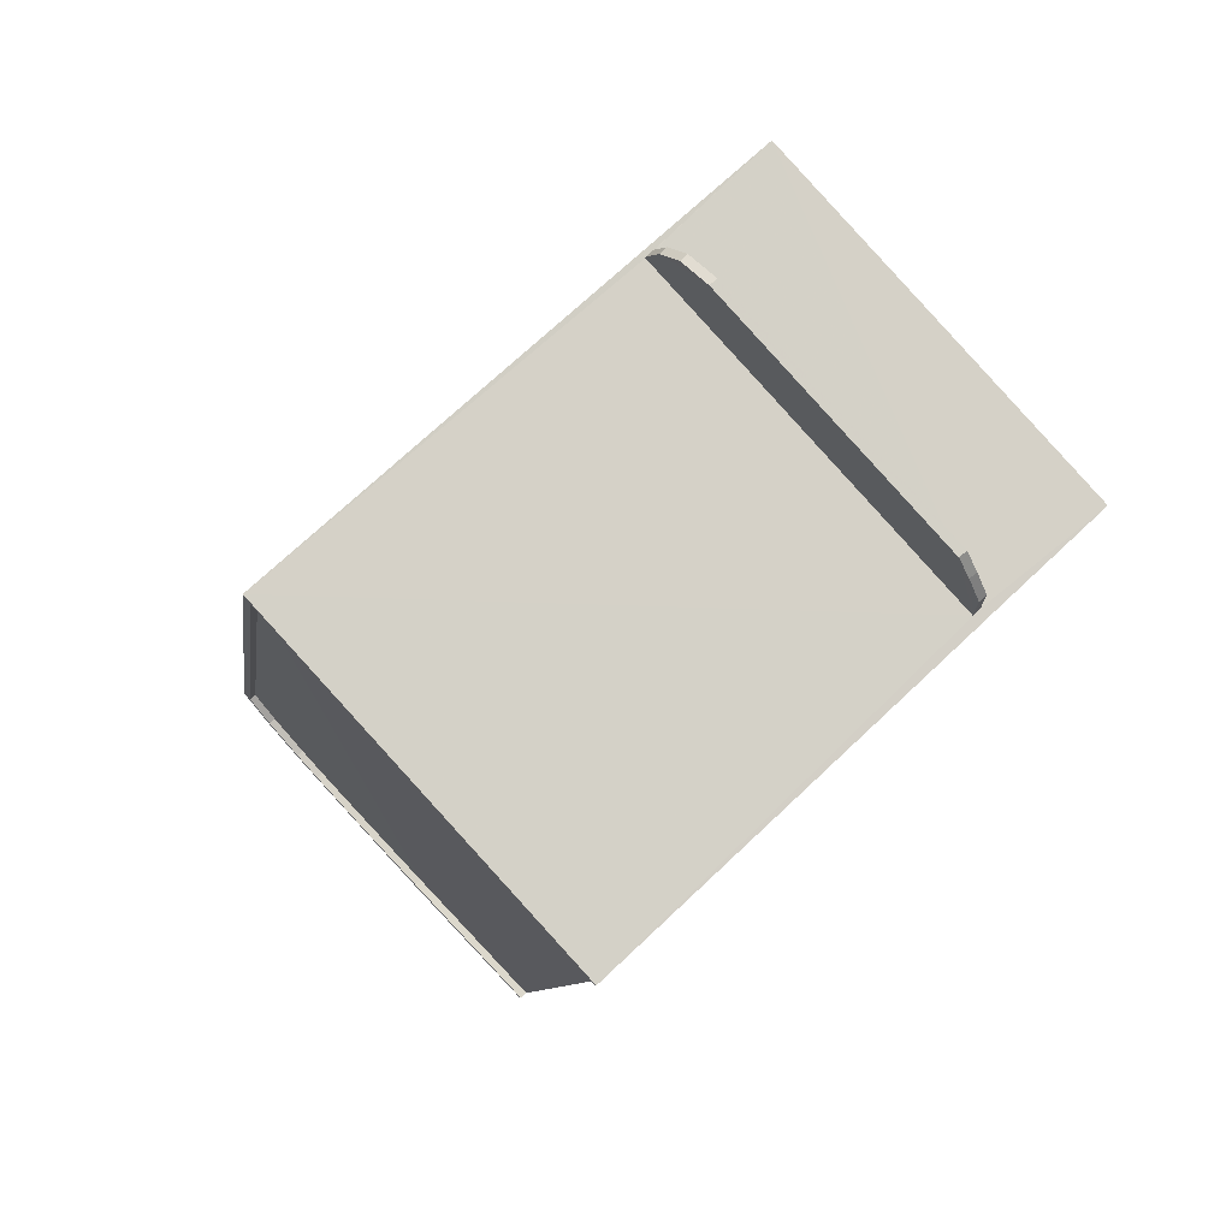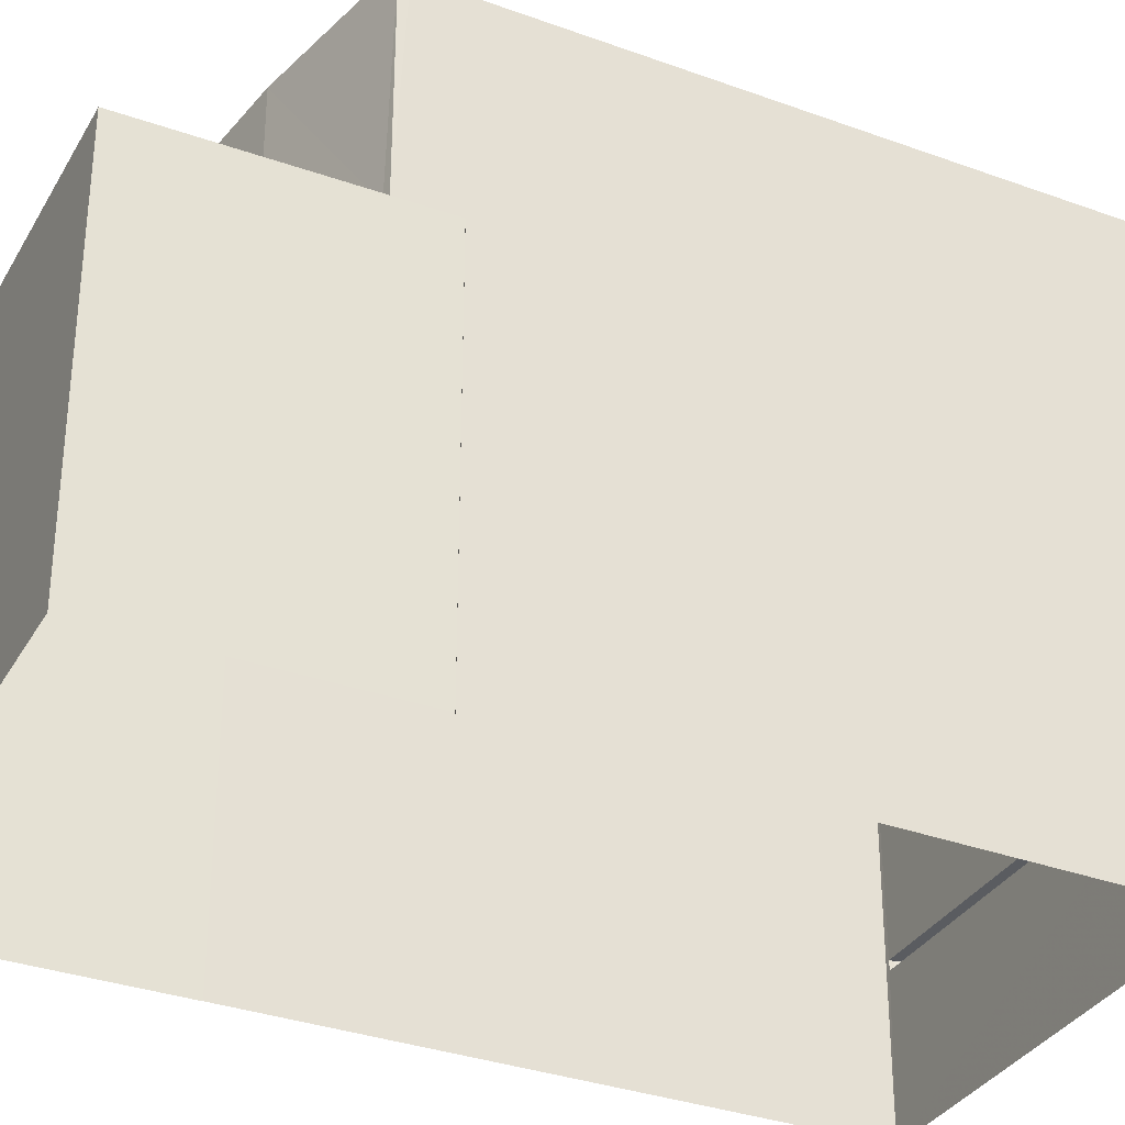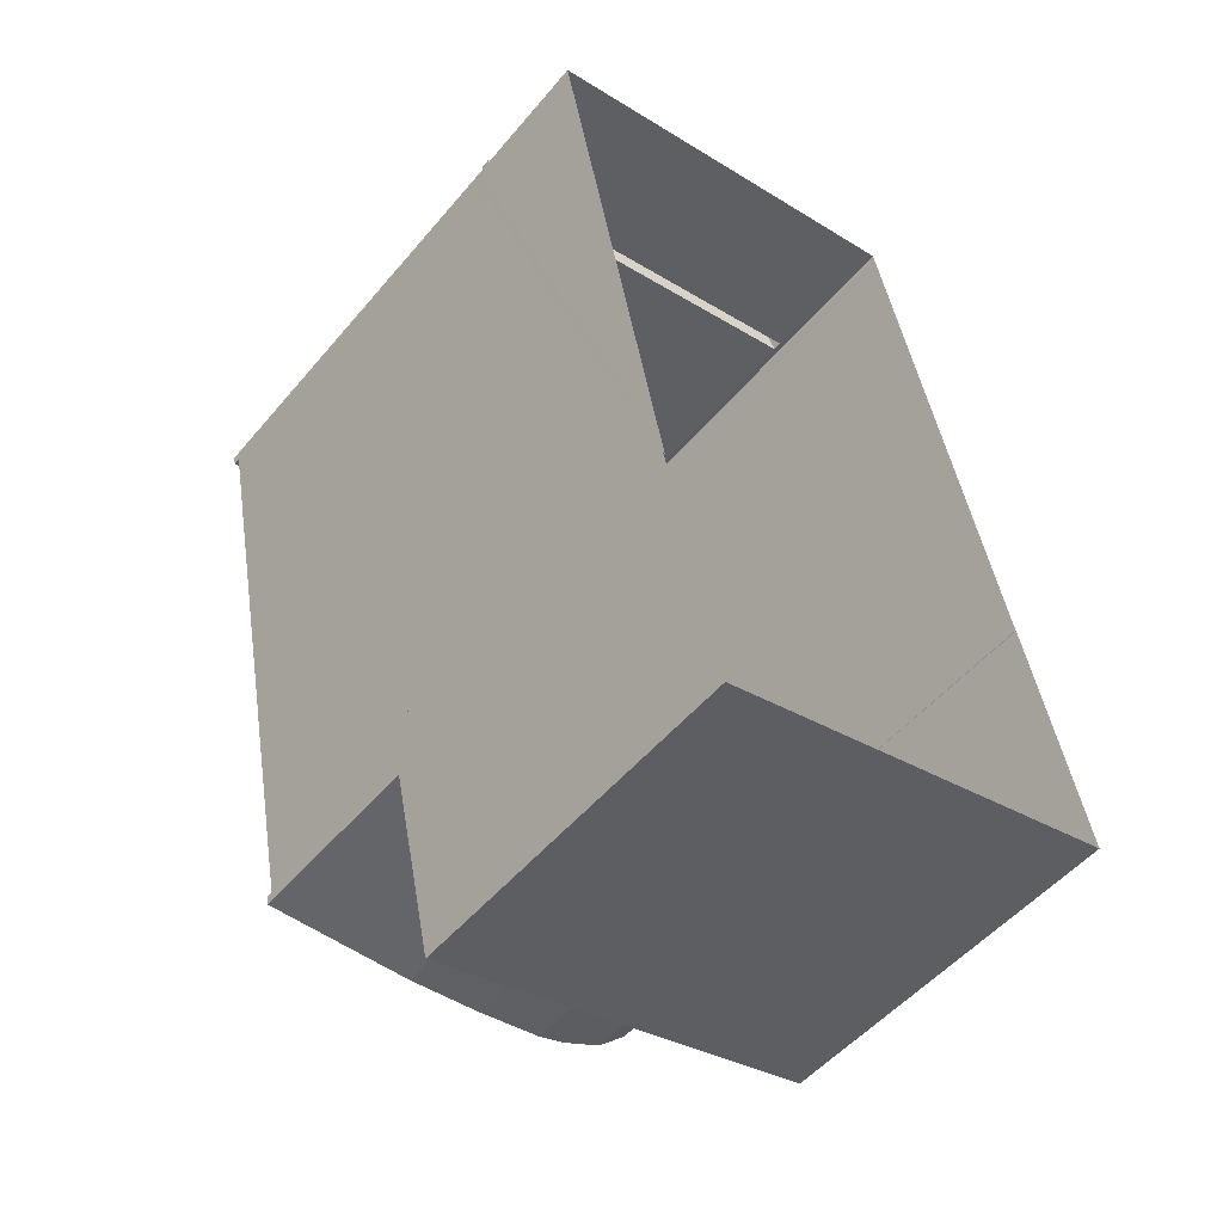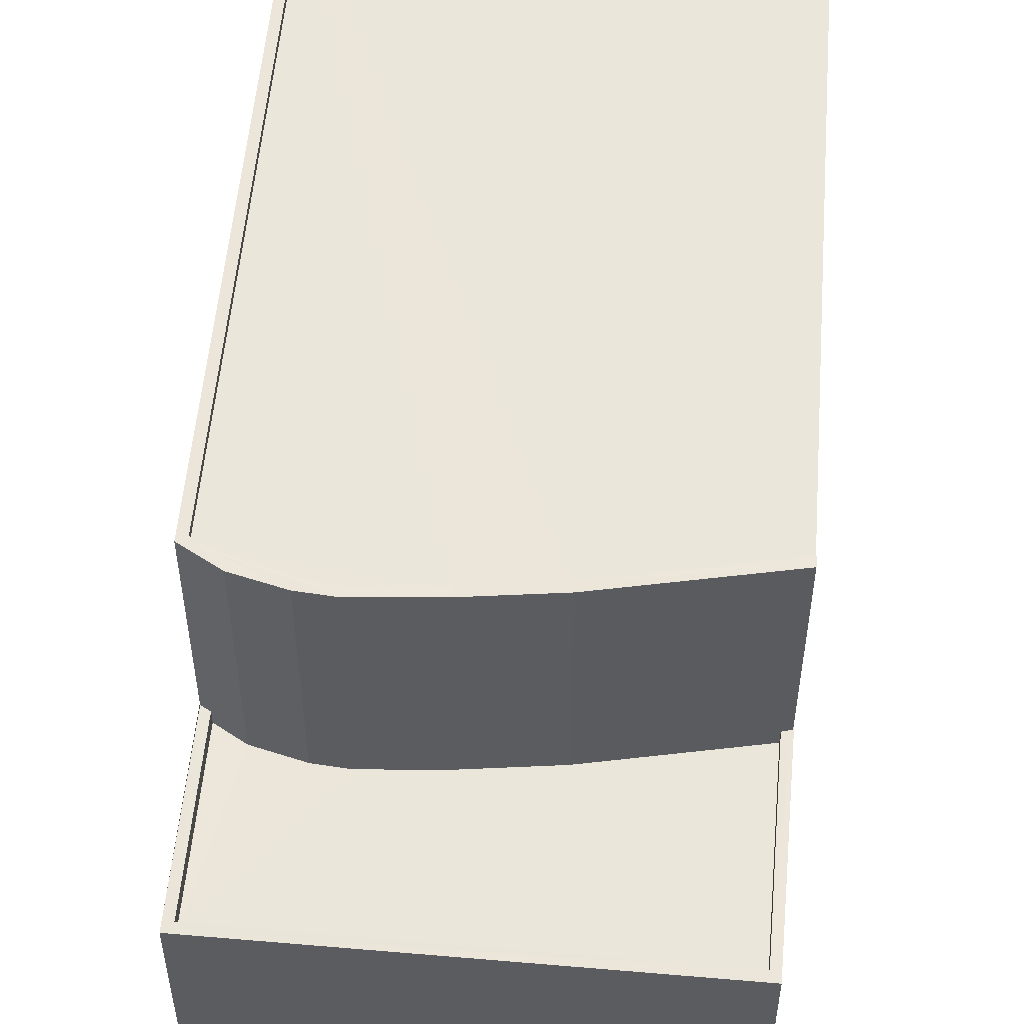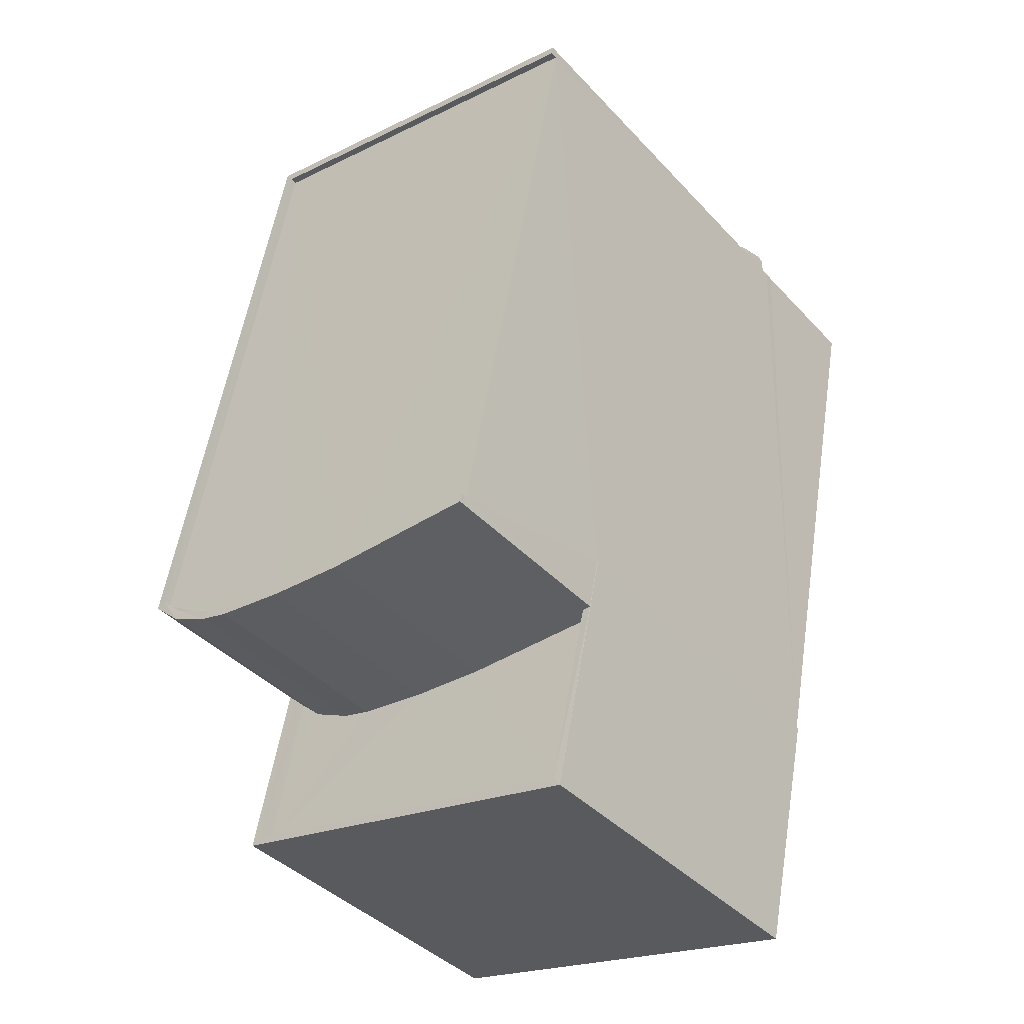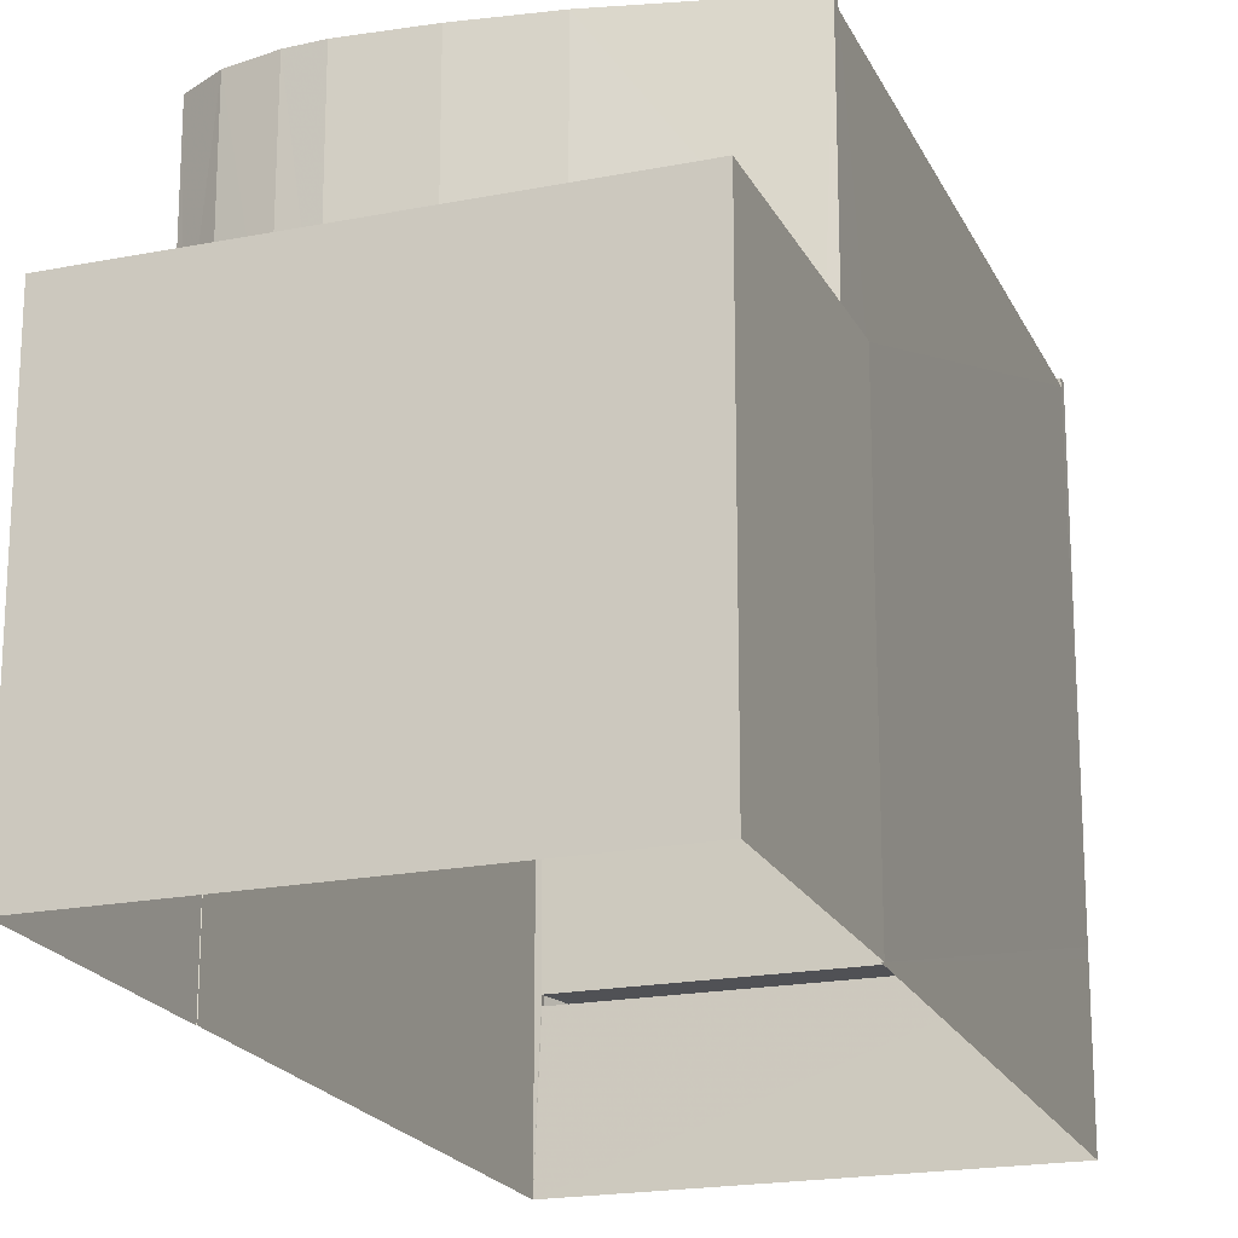
<metadata>
{"format":"obj","ext":"obj","renderer":"f3d","projection":"perspective","resolution":1024,"background":"white","views":[{"elev":72.1,"azim":46.7,"up":"+Y"},{"elev":-33.8,"azim":52.1,"up":"+Z"},{"elev":-51.4,"azim":141.4,"up":"+Y"},{"elev":54.9,"azim":-7.0,"up":"+Z"},{"elev":-40.6,"azim":38.3,"up":"+Y"},{"elev":-20.2,"azim":7.9,"up":"+Z"}]}
</metadata>
<code>
v -8.942e+04 -9.942e+04 6.719
v -8.941e+04 -9.943e+04 6.718
v -8.942e+04 -9.943e+04 6.719
v -8.942e+04 -9.943e+04 6.719
v -8.942e+04 -9.944e+04 6.719
v -8.941e+04 -9.943e+04 6.718
v -8.942e+04 -9.944e+04 6.719
v -8.941e+04 -9.943e+04 6.718
v -8.941e+04 -9.943e+04 9.096
v -8.941e+04 -9.943e+04 9.096
v -8.941e+04 -9.942e+04 9.096
v -8.941e+04 -9.942e+04 9.096
v -8.942e+04 -9.942e+04 9.096
v -8.942e+04 -9.942e+04 9.096
v -8.942e+04 -9.942e+04 9.096
v -8.942e+04 -9.942e+04 9.096
v -8.942e+04 -9.942e+04 9.096
v -8.942e+04 -9.944e+04 16.45
v -8.941e+04 -9.944e+04 16.45
v -8.942e+04 -9.944e+04 16.45
v -8.942e+04 -9.944e+04 16.45
v -8.942e+04 -9.944e+04 16.45
v -8.942e+04 -9.944e+04 16.45
v -8.941e+04 -9.944e+04 16.45
v -8.942e+04 -9.942e+04 16.45
v -8.941e+04 -9.943e+04 16.45
v -8.942e+04 -9.942e+04 16.45
v -8.942e+04 -9.944e+04 16.45
v -8.942e+04 -9.944e+04 16.45
v -8.941e+04 -9.943e+04 16.45
v -8.942e+04 -9.943e+04 16.45
v -8.942e+04 -9.944e+04 16.45
v -8.942e+04 -9.944e+04 16.45
v -8.942e+04 -9.943e+04 16.45
v -8.942e+04 -9.944e+04 16.45
v -8.942e+04 -9.942e+04 9.246
v -8.942e+04 -9.942e+04 9.246
v -8.942e+04 -9.942e+04 9.246
v -8.942e+04 -9.942e+04 9.246
v -8.942e+04 -9.942e+04 9.246
v -8.941e+04 -9.943e+04 9.246
v -8.941e+04 -9.942e+04 9.246
v -8.941e+04 -9.942e+04 9.246
v -8.941e+04 -9.943e+04 9.246
v -8.942e+04 -9.943e+04 13.02
v -8.942e+04 -9.943e+04 13.02
v -8.942e+04 -9.943e+04 13.02
v -8.941e+04 -9.943e+04 13.02
v -8.941e+04 -9.944e+04 13.02
v -8.941e+04 -9.943e+04 13.02
v -8.942e+04 -9.944e+04 13.02
v -8.942e+04 -9.944e+04 13.02
v -8.942e+04 -9.944e+04 13.02
v -8.941e+04 -9.944e+04 13.02
v -8.942e+04 -9.943e+04 13.02
v -8.942e+04 -9.944e+04 13.02
v -8.941e+04 -9.944e+04 12.77
v -8.942e+04 -9.944e+04 12.77
v -8.942e+04 -9.944e+04 12.77
v -8.942e+04 -9.944e+04 12.77
v -8.942e+04 -9.944e+04 12.77
v -8.942e+04 -9.944e+04 12.77
v -8.942e+04 -9.943e+04 12.77
v -8.942e+04 -9.944e+04 12.77
v -8.942e+04 -9.944e+04 12.77
v -8.941e+04 -9.944e+04 16.33
v -8.941e+04 -9.943e+04 16.33
v -8.942e+04 -9.944e+04 16.33
v -8.942e+04 -9.944e+04 16.33
v -8.942e+04 -9.942e+04 16.33
v -8.942e+04 -9.943e+04 16.33
v -8.942e+04 -9.944e+04 16.33
v -8.942e+04 -9.944e+04 16.33
v -8.942e+04 -9.944e+04 16.33
v -8.941e+04 -9.943e+04 9.096
v -8.941e+04 -9.943e+04 9.246
f 1 2 3
f 4 3 5
f 5 6 7
f 6 8 7
f 2 6 3
f 3 6 5
f 9 10 11
f 11 10 12
f 12 10 13
f 13 10 14
f 15 16 13
f 15 14 17
f 15 13 14
f 18 19 20
f 21 18 20
f 22 23 21
f 19 24 20
f 25 26 27
f 28 29 23
f 30 26 25
f 31 25 27
f 32 33 29
f 31 33 34
f 35 21 20
f 31 34 25
f 35 22 21
f 22 28 23
f 28 32 29
f 34 33 32
f 36 37 38
f 39 38 40
f 40 37 41
f 42 40 41
f 43 41 44
f 43 42 41
f 38 37 40
f 45 46 47
f 48 49 50
f 46 51 47
f 49 52 50
f 53 51 52
f 49 54 53
f 55 47 56
f 56 51 53
f 47 51 56
f 49 53 52
f 57 58 59
f 59 60 61
f 62 63 61
f 58 60 59
f 60 64 61
f 64 65 61
f 65 62 61
f 66 67 68
f 69 68 70
f 71 72 69
f 68 67 70
f 71 73 72
f 71 69 70
f 74 73 71
f 75 2 10
f 76 41 26
f 2 1 10
f 26 41 27
f 37 1 27
f 10 1 14
f 14 1 37
f 41 37 27
f 60 23 64
f 60 21 23
f 64 29 65
f 64 23 29
f 22 72 73
f 28 22 73
f 5 46 4
f 5 51 46
f 56 61 63
f 55 56 63
f 57 53 54
f 57 59 53
f 63 62 55
f 47 55 31
f 31 55 33
f 55 62 33
f 52 5 7
f 52 51 5
f 28 73 74
f 32 28 74
f 35 69 72
f 22 35 72
f 25 71 70
f 25 34 71
f 65 33 62
f 65 29 33
f 40 42 12
f 13 40 12
f 36 38 15
f 17 36 15
f 14 36 17
f 14 37 36
f 11 44 9
f 11 43 44
f 18 21 60
f 58 18 60
f 24 66 68
f 20 24 68
f 42 43 11
f 12 42 11
f 58 57 54
f 58 54 18
f 54 19 18
f 54 49 19
f 39 40 13
f 16 39 13
f 35 68 69
f 35 20 68
f 53 59 61
f 56 53 61
f 41 76 75
f 10 41 75
f 30 70 67
f 30 25 70
f 1 3 45
f 1 45 27
f 45 31 27
f 45 47 31
f 32 74 71
f 34 32 71
f 50 52 7
f 8 50 7
f 3 4 46
f 45 3 46
f 38 39 16
f 15 38 16
f 48 50 8
f 6 48 8
f 41 9 44
f 41 10 9
f 2 75 6
f 6 75 76
f 76 26 67
f 66 24 19
f 66 19 49
f 48 66 49
f 6 76 48
f 67 26 30
f 48 67 66
f 76 67 48

</code>
